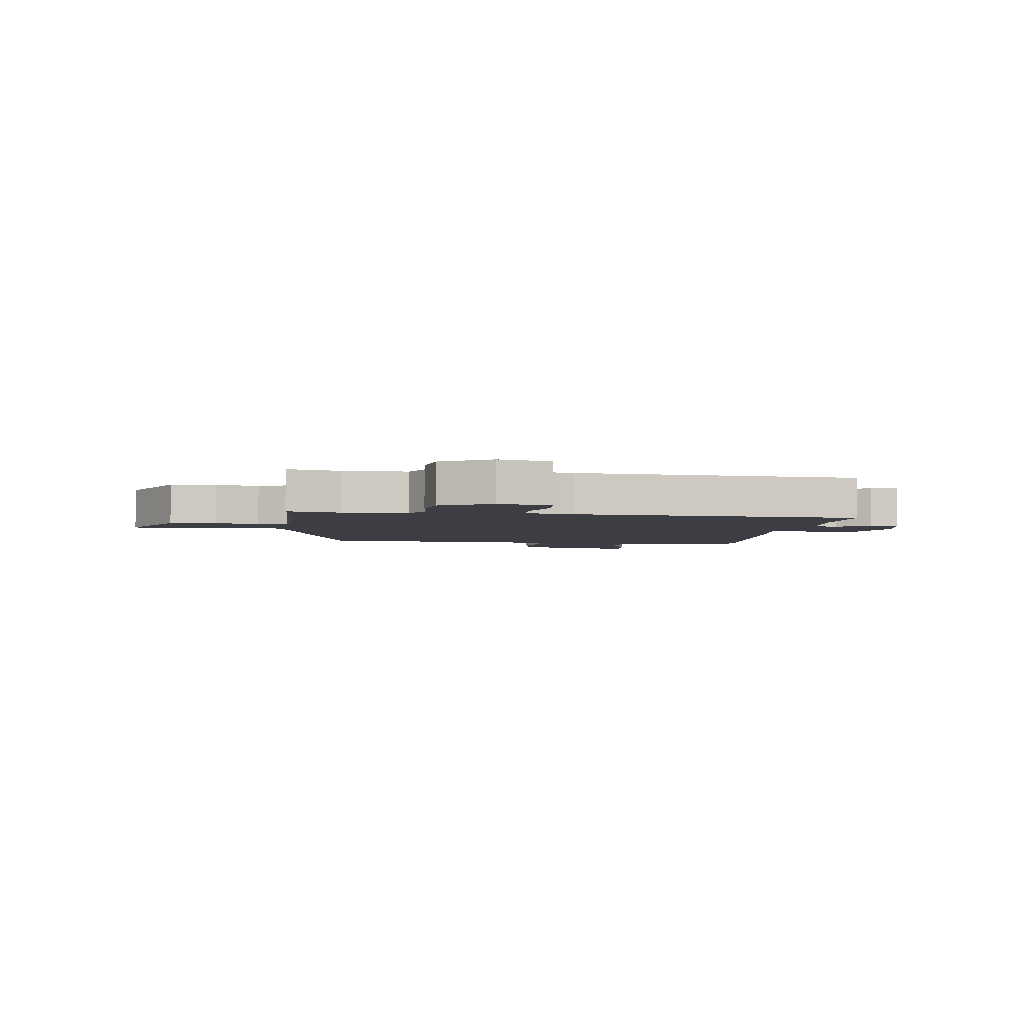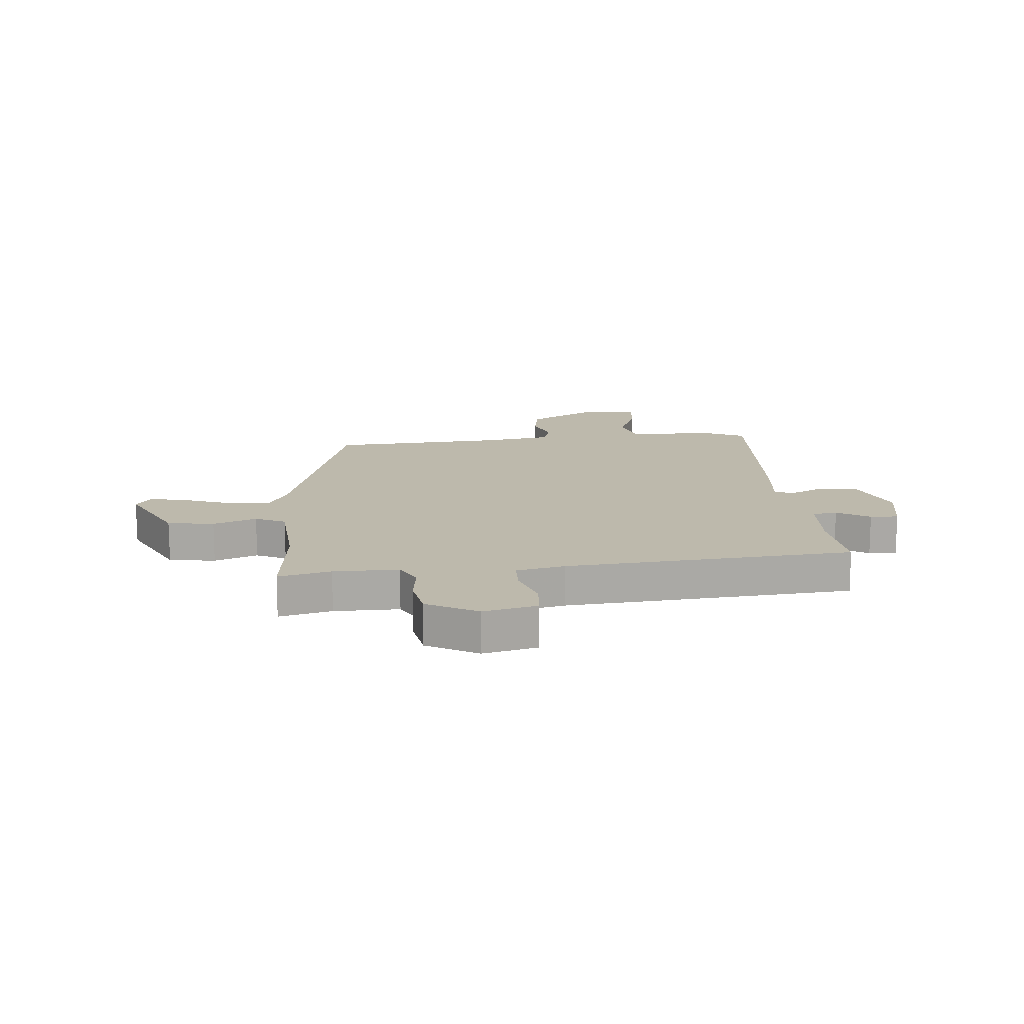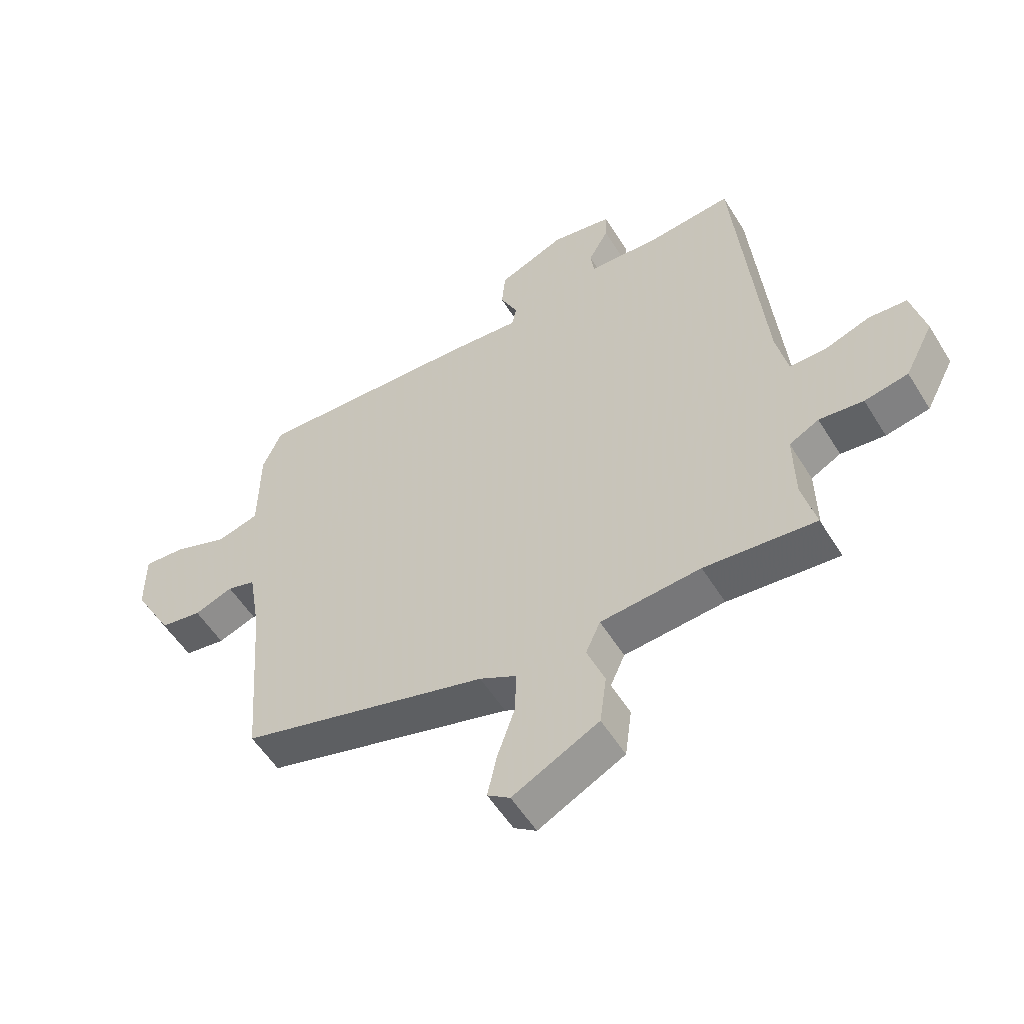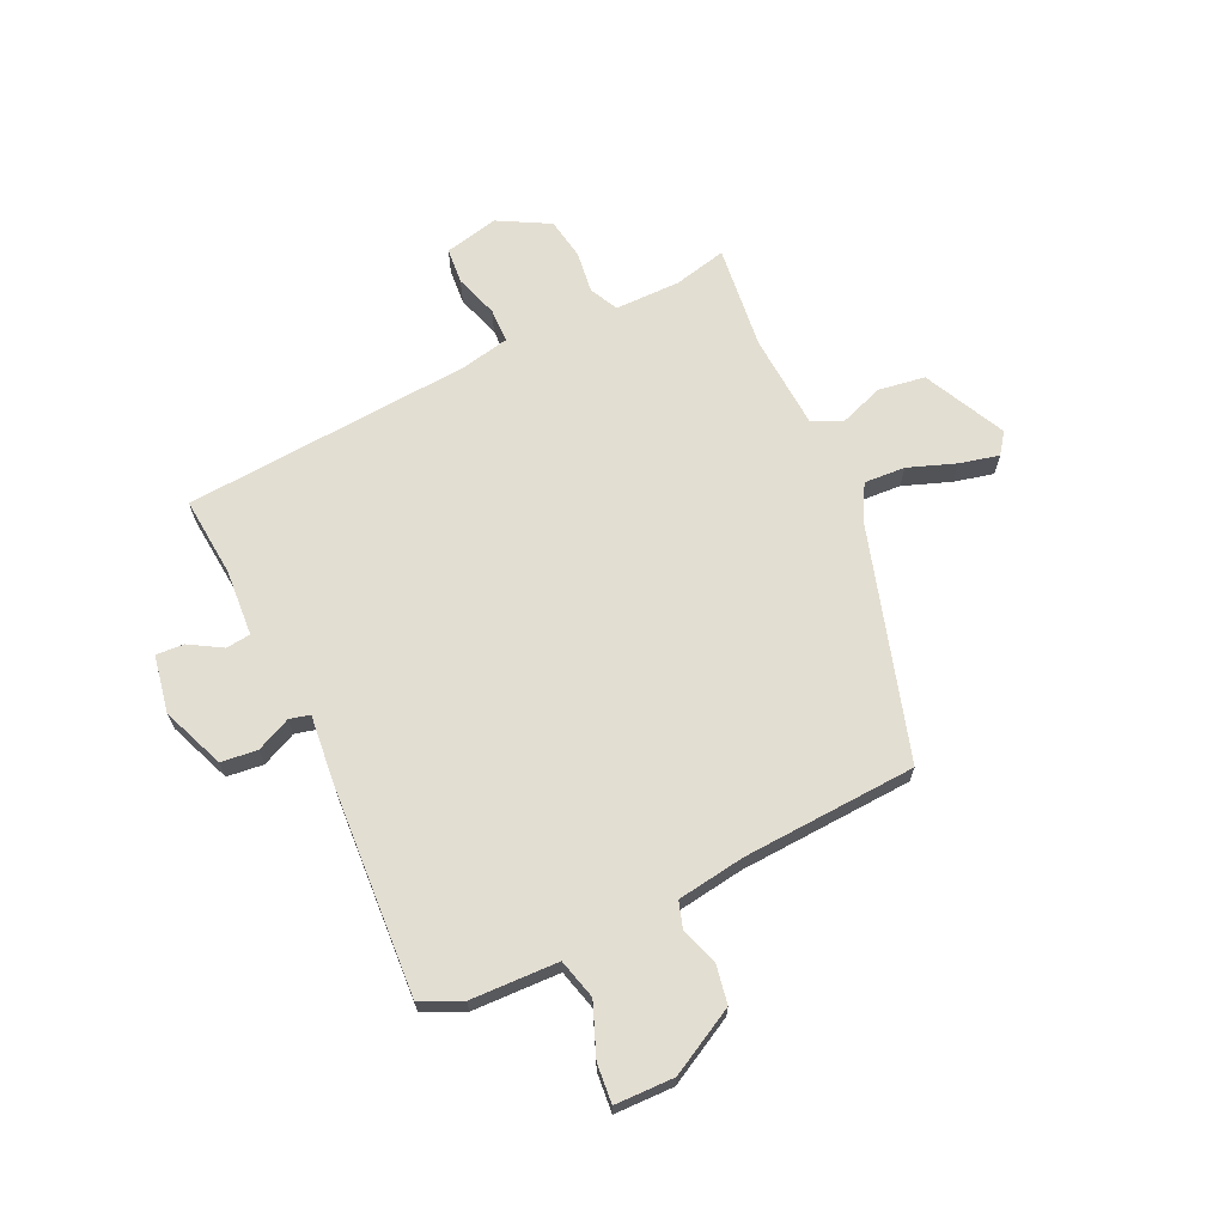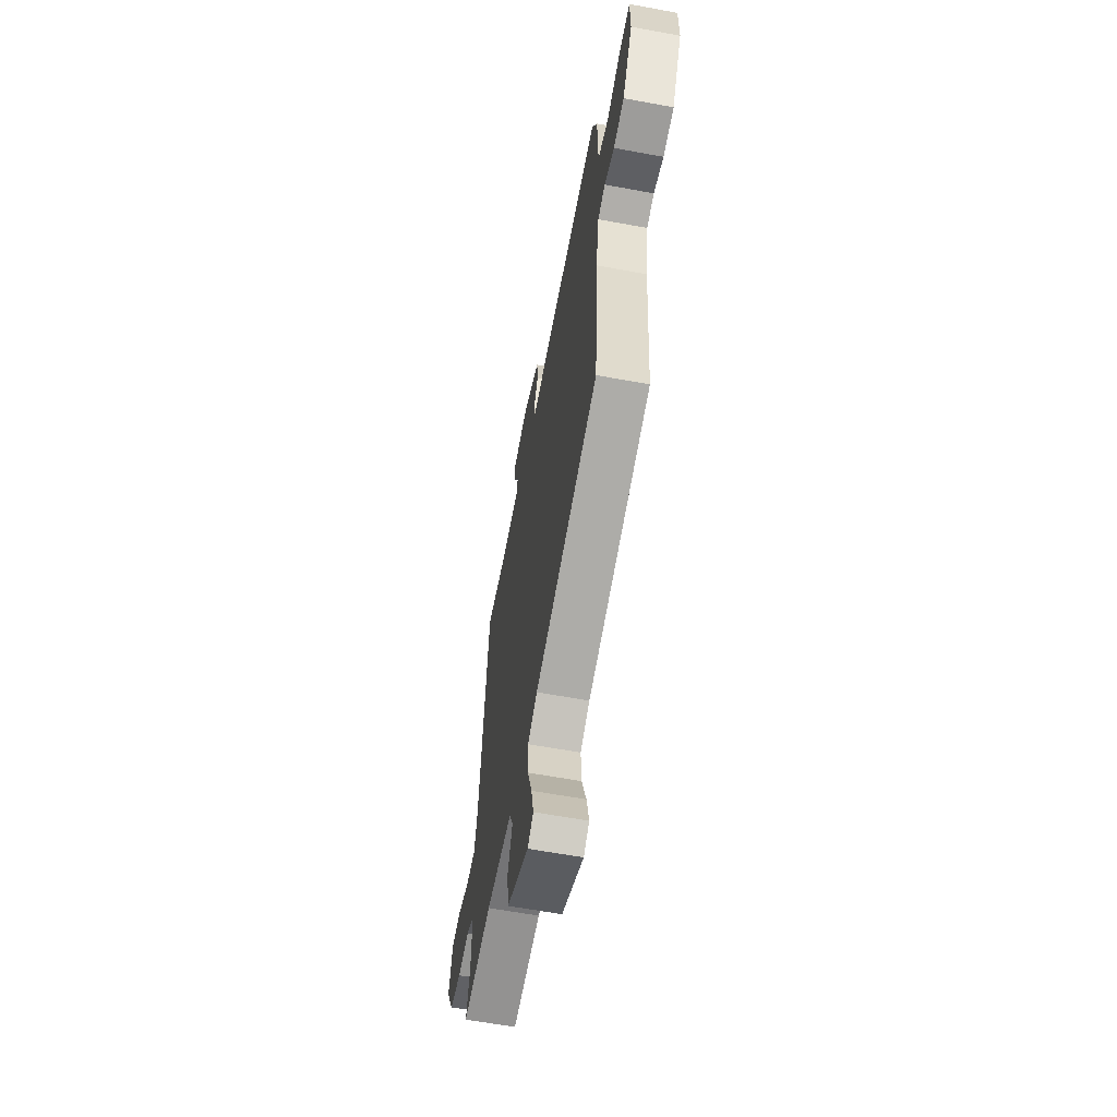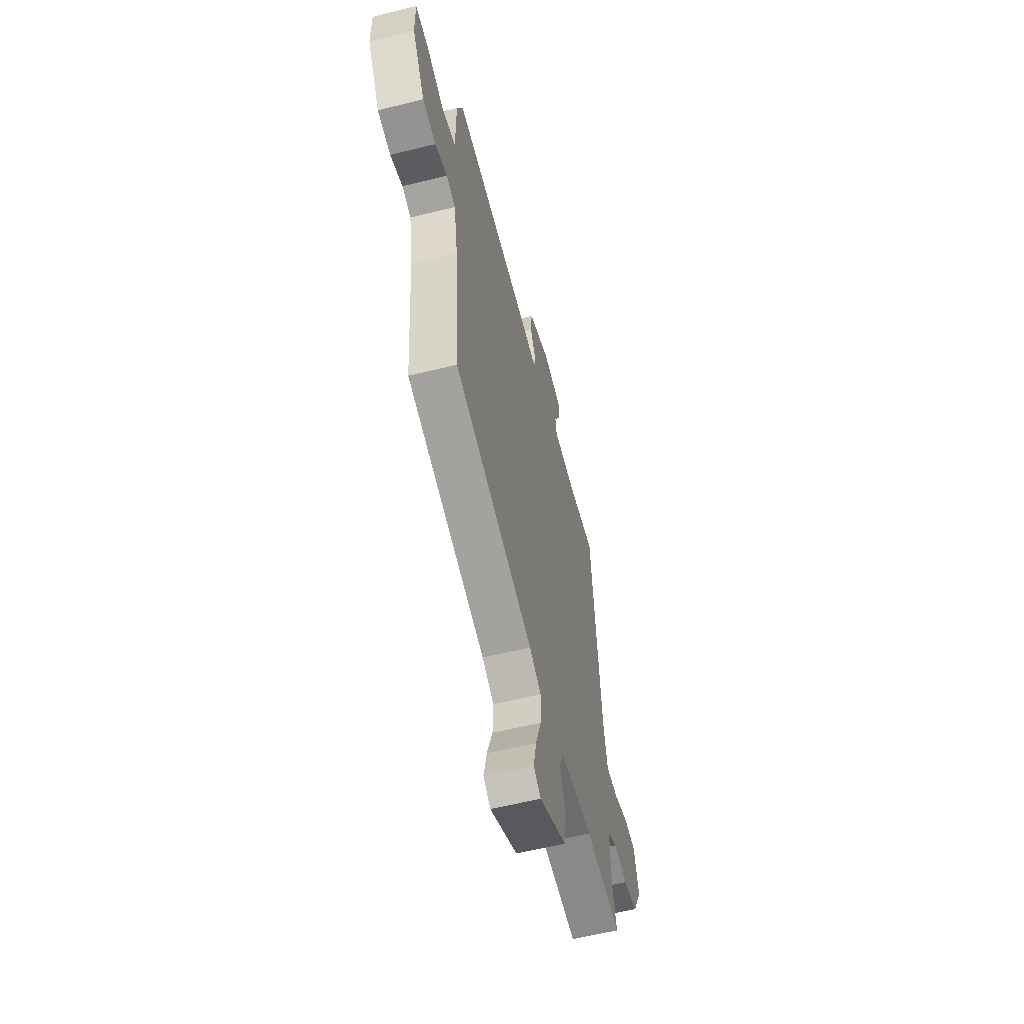
<metadata>
{"format":"obj","ext":"obj","renderer":"f3d","projection":"perspective","resolution":1024,"background":"white","views":[{"elev":-3.7,"azim":-96.2,"up":"+Y"},{"elev":15.0,"azim":-94.4,"up":"+Y"},{"elev":-54.4,"azim":-148.9,"up":"+Z"},{"elev":67.6,"azim":65.9,"up":"+Y"},{"elev":-61.1,"azim":79.3,"up":"+Z"},{"elev":-58.1,"azim":104.4,"up":"+Z"}]}
</metadata>
<code>
v -0.421 0.07 0.518
v -0.282 0.07 0.503
v -0.165 0.07 0.509
v -0.159 0.07 0.552
v -0.192 0.07 0.61
v -0.194 0.07 0.659
v -0.094 0.07 0.676
v 0.016 0.07 0.63
v 0.022 0.07 0.566
v -0.007 0.07 0.506
v 0.001 0.07 0.47
v 0.118 0.07 0.48
v 0.489 0.07 0.496
v 0.521 0.07 0.424
v 0.523 0.07 0.27
v 0.593 0.07 0.25
v 0.684 0.07 0.284
v 0.753 0.07 0.289
v 0.753 0.07 0.185
v 0.688 0.07 0.07
v 0.619 0.07 0.059
v 0.555 0.07 0.083
v 0.508 0.07 0.069
v 0.488 0.07 -0.05
v 0.465 0.07 -0.355
v 0.055 0.07 -0.469
v -0.006 0.07 -0.501
v -0.003 0.07 -0.573
v 0.026 0.07 -0.657
v 0.041 0.07 -0.726
v 0.004 0.07 -0.752
v -0.138 0.07 -0.679
v -0.149 0.07 -0.597
v -0.12 0.07 -0.521
v -0.144 0.07 -0.468
v -0.309 0.07 -0.454
v -0.492 0.07 -0.471
v -0.469 0.07 -0.379
v -0.467 0.07 -0.265
v -0.516 0.07 -0.239
v -0.589 0.07 -0.247
v -0.661 0.07 -0.233
v -0.708 0.07 -0.143
v -0.685 0.07 -0.049
v -0.622 0.07 -0.045
v -0.547 0.07 -0.071
v -0.487 0.07 -0.071
v -0.468 0.07 0.015
v -0.421 0 0.518
v -0.282 0 0.503
v -0.165 0 0.509
v -0.159 0 0.552
v -0.192 0 0.61
v -0.194 0 0.659
v -0.094 0 0.676
v 0.016 0 0.63
v 0.022 0 0.566
v -0.007 0 0.506
v 0.001 0 0.47
v 0.118 0 0.48
v 0.489 0 0.496
v 0.521 0 0.424
v 0.523 0 0.27
v 0.593 0 0.25
v 0.684 0 0.284
v 0.753 0 0.289
v 0.753 0 0.185
v 0.688 0 0.07
v 0.619 0 0.059
v 0.555 0 0.083
v 0.508 0 0.069
v 0.488 0 -0.05
v 0.465 0 -0.355
v 0.055 0 -0.469
v -0.006 0 -0.501
v -0.003 0 -0.573
v 0.026 0 -0.657
v 0.041 0 -0.726
v 0.004 0 -0.752
v -0.138 0 -0.679
v -0.149 0 -0.597
v -0.12 0 -0.521
v -0.144 0 -0.468
v -0.309 0 -0.454
v -0.492 0 -0.471
v -0.469 0 -0.379
v -0.467 0 -0.265
v -0.516 0 -0.239
v -0.589 0 -0.247
v -0.661 0 -0.233
v -0.708 0 -0.143
v -0.685 0 -0.049
v -0.622 0 -0.045
v -0.547 0 -0.071
v -0.487 0 -0.071
v -0.468 0 0.015
f 44 45 46
f 43 44 46
f 42 43 46
f 41 42 46
f 40 41 46
f 39 40 46 47
f 36 37 38
f 35 36 38 39
f 32 33 34
f 31 32 34
f 30 31 34
f 29 30 34
f 28 29 34
f 27 28 34 35
f 39 47 48
f 35 39 48
f 27 35 48
f 26 27 48
f 20 21 22
f 19 20 22
f 18 19 22
f 17 18 22
f 16 17 22
f 15 16 22 23
f 15 23 24
f 14 15 24
f 13 14 24
f 12 13 24
f 11 12 24
f 8 9 10
f 7 8 10
f 6 7 10
f 5 6 10
f 4 5 10
f 3 4 10 11
f 25 26 48
f 24 25 48
f 11 24 48
f 3 11 48
f 2 3 48
f 1 2 48
f 94 93 92
f 94 92 91
f 94 91 90
f 94 90 89
f 94 89 88
f 95 94 88 87
f 86 85 84
f 87 86 84 83
f 82 81 80
f 82 80 79
f 82 79 78
f 82 78 77
f 82 77 76
f 83 82 76 75
f 96 95 87
f 96 87 83
f 96 83 75
f 96 75 74
f 70 69 68
f 70 68 67
f 70 67 66
f 70 66 65
f 70 65 64
f 71 70 64 63
f 72 71 63
f 72 63 62
f 72 62 61
f 72 61 60
f 72 60 59
f 58 57 56
f 58 56 55
f 58 55 54
f 58 54 53
f 58 53 52
f 59 58 52 51
f 96 74 73
f 96 73 72
f 96 72 59
f 96 59 51
f 96 51 50
f 96 50 49
f 1 49 50 2
f 2 50 51 3
f 3 51 52 4
f 4 52 53 5
f 5 53 54 6
f 6 54 55 7
f 7 55 56 8
f 8 56 57 9
f 9 57 58 10
f 10 58 59 11
f 11 59 60 12
f 12 60 61 13
f 13 61 62 14
f 14 62 63 15
f 15 63 64 16
f 16 64 65 17
f 17 65 66 18
f 18 66 67 19
f 19 67 68 20
f 20 68 69 21
f 21 69 70 22
f 22 70 71 23
f 23 71 72 24
f 24 72 73 25
f 25 73 74 26
f 26 74 75 27
f 27 75 76 28
f 28 76 77 29
f 29 77 78 30
f 30 78 79 31
f 31 79 80 32
f 32 80 81 33
f 33 81 82 34
f 34 82 83 35
f 35 83 84 36
f 36 84 85 37
f 37 85 86 38
f 38 86 87 39
f 39 87 88 40
f 40 88 89 41
f 41 89 90 42
f 42 90 91 43
f 43 91 92 44
f 44 92 93 45
f 45 93 94 46
f 46 94 95 47
f 47 95 96 48
f 48 96 49 1

</code>
